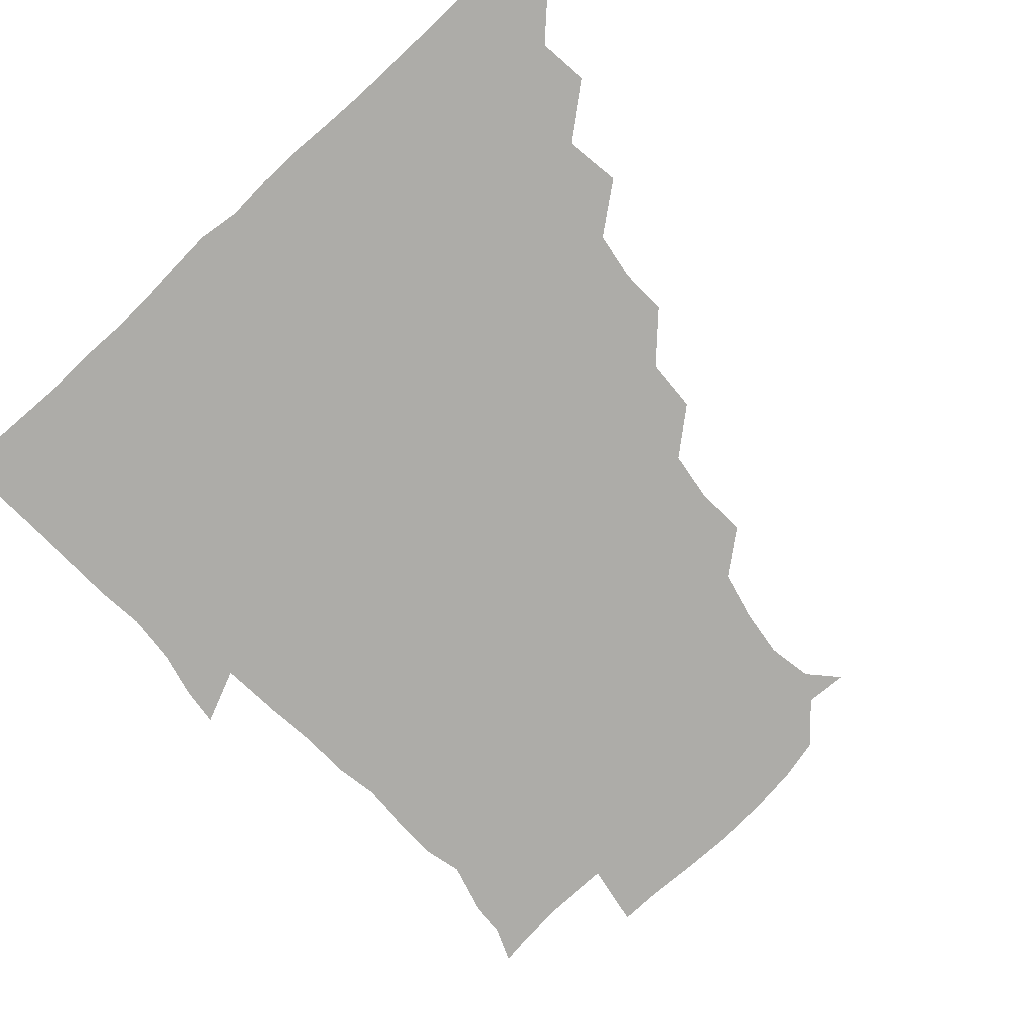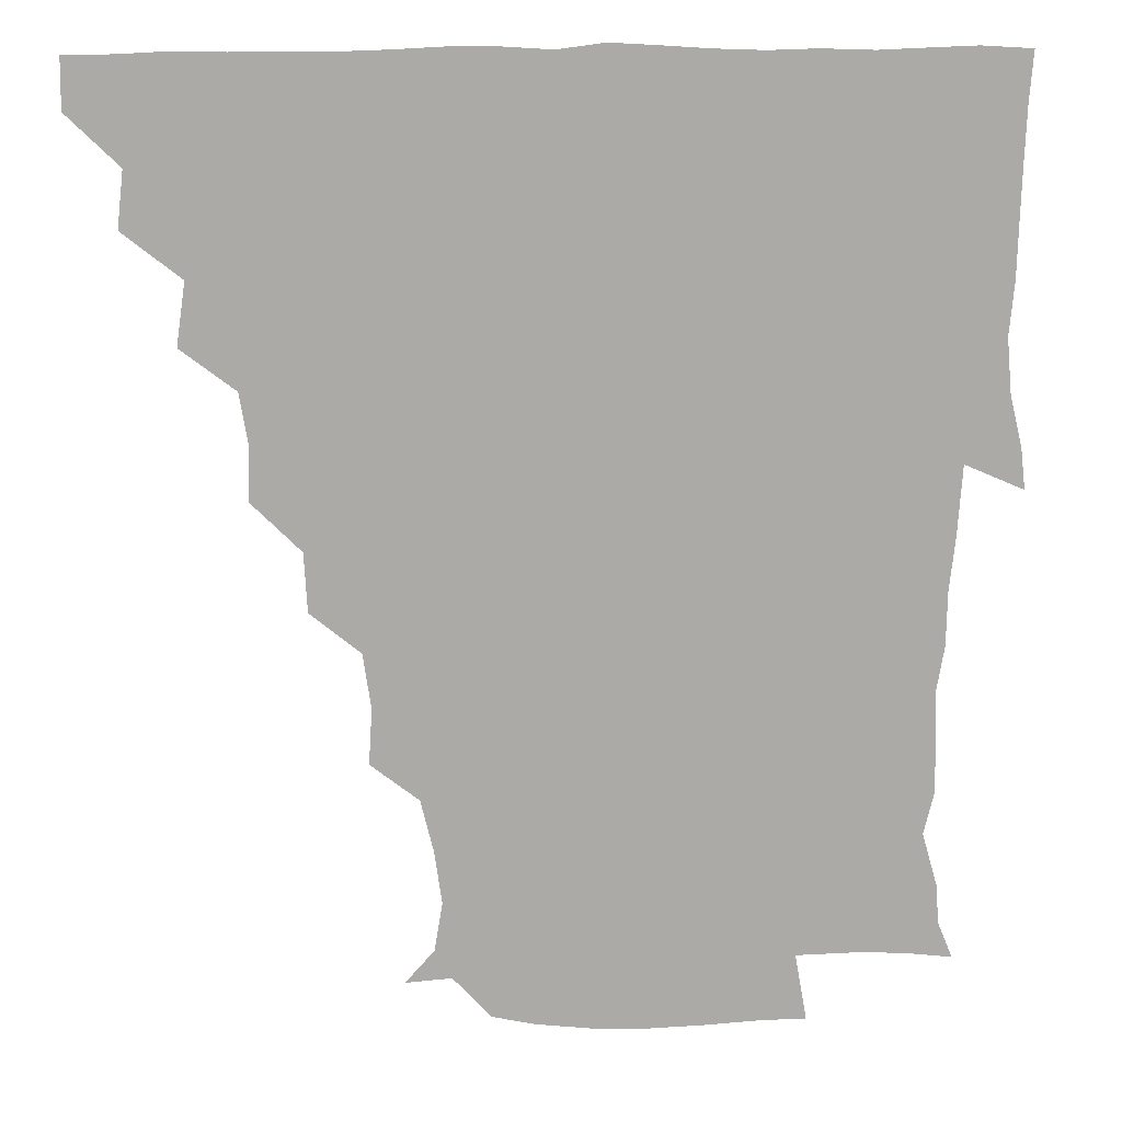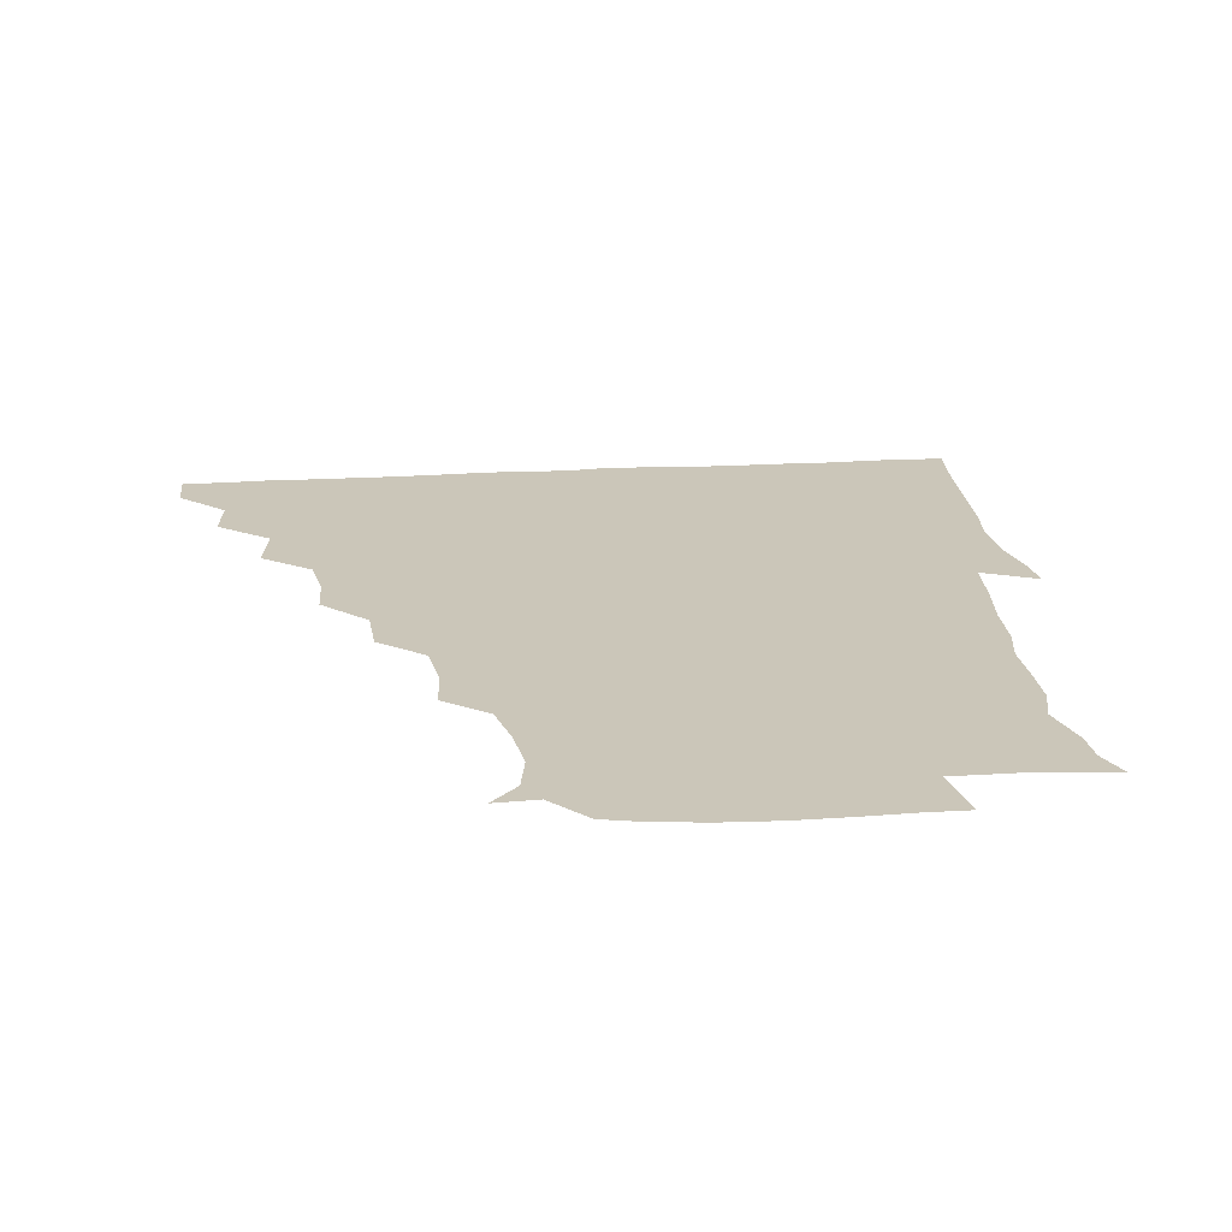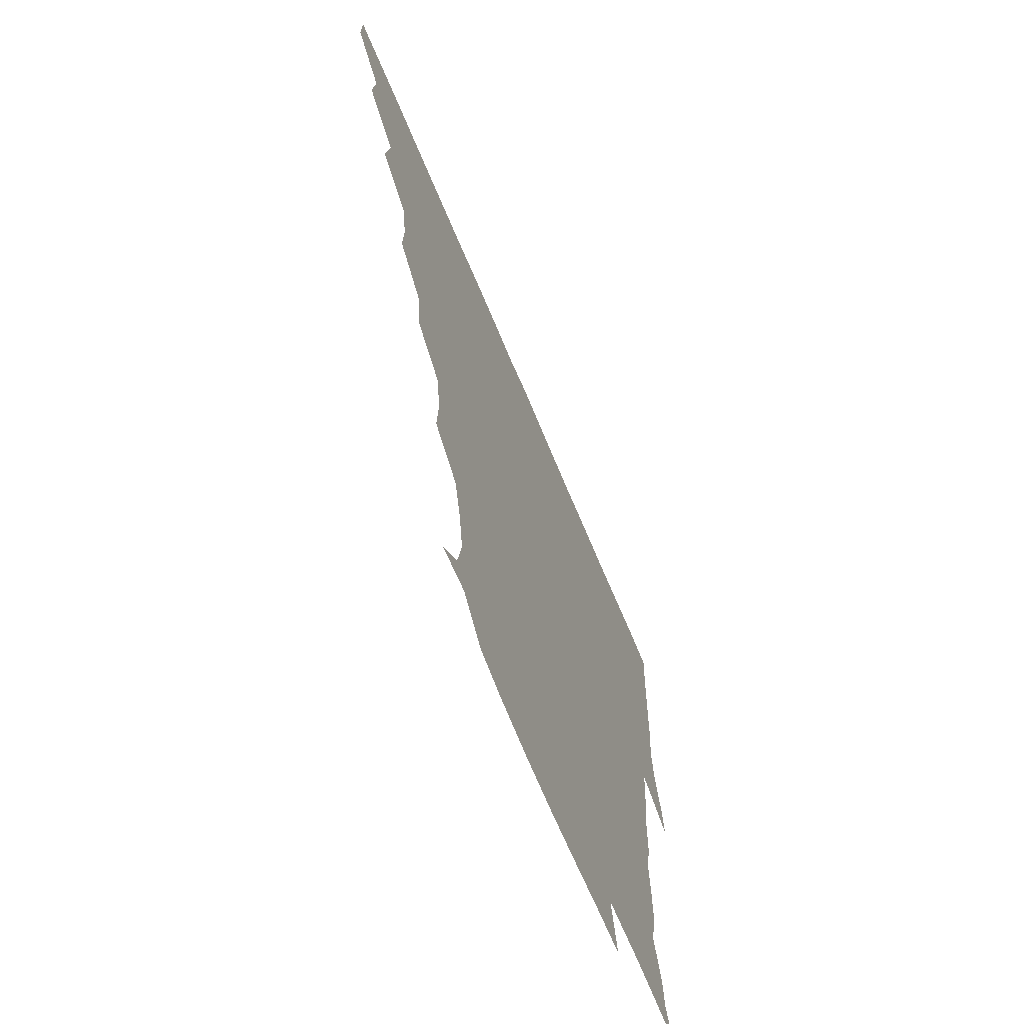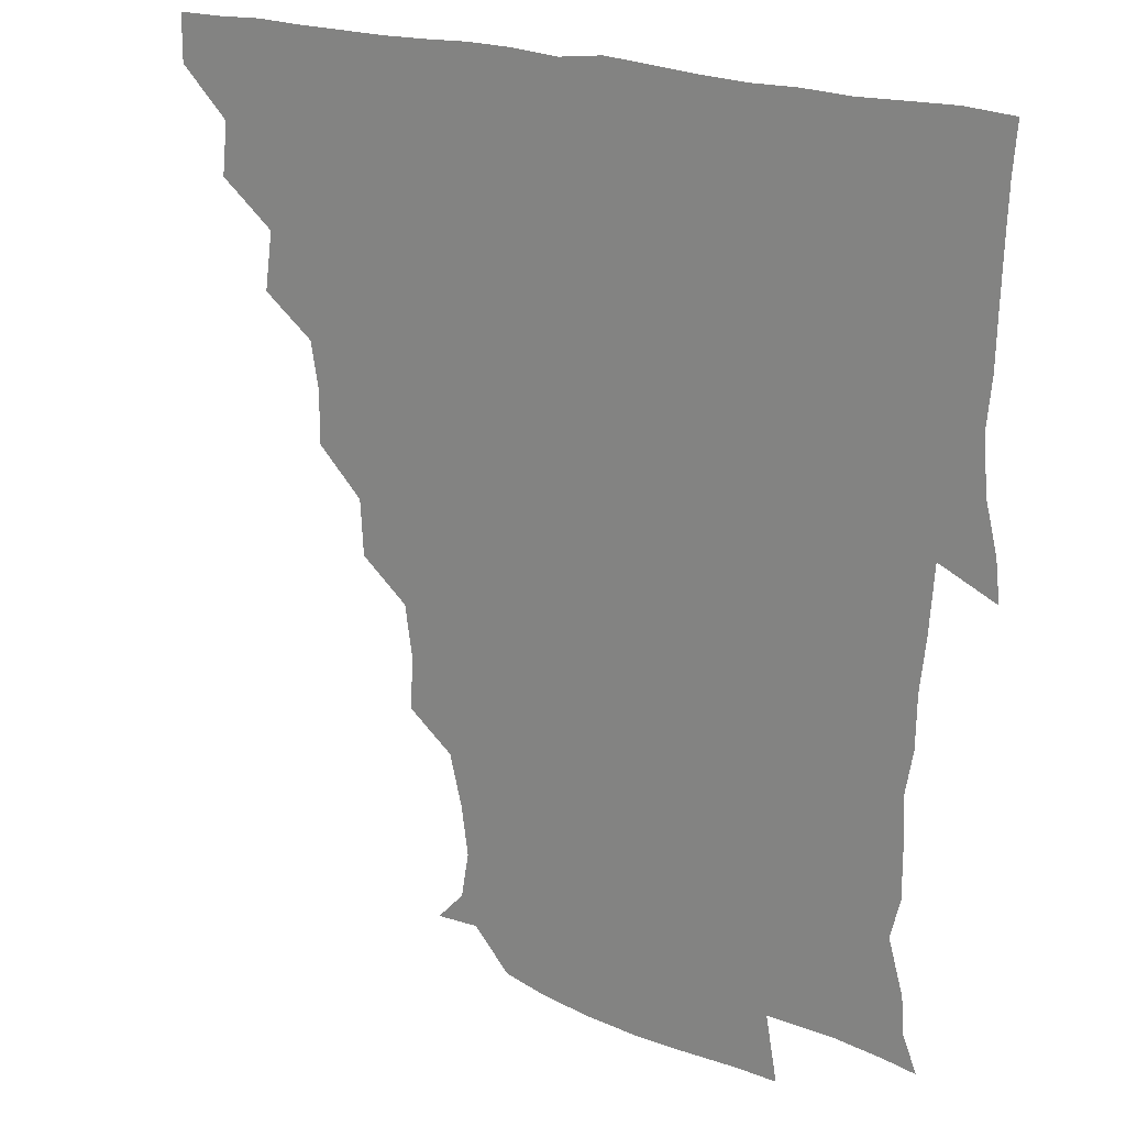
<metadata>
{"format":"obj","ext":"obj","renderer":"f3d","projection":"perspective","resolution":1024,"background":"white","views":[{"elev":-76.6,"azim":-137.3,"up":"+Z"},{"elev":14.4,"azim":-6.3,"up":"+Y"},{"elev":20.9,"azim":-6.3,"up":"+Z"},{"elev":-67.6,"azim":-67.4,"up":"+Y"},{"elev":21.0,"azim":34.2,"up":"+Y"}]}
</metadata>
<code>
v 435.9 420.5 0
v 436.1 435.8 0
v 449.8 388.1 0
v 451.7 405.1 0
v 451.9 420.9 0
v 451.3 435.9 0
v 464.7 355.1 0
v 467.4 374.1 0
v 467.6 391.4 0
v 466.6 406 0
v 466.4 420.9 0
v 466.2 436.6 0
v 483.4 310.5 0
v 483.9 326.2 0
v 481.2 342.4 0
v 481.8 360.4 0
v 482.5 376.7 0
v 482.3 391.8 0
v 481.5 406.2 0
v 481.1 421.1 0
v 481 436.3 0
v 499.3 277.5 0
v 498.3 295.4 0
v 496.5 311.9 0
v 499.5 333.5 0
v 496.1 345.6 0
v 497.5 362.4 0
v 497 376.7 0
v 496.6 391.3 0
v 496.5 406 0
v 496.4 420.6 0
v 496 436.3 0
v 516 230.9 0
v 517.1 247.9 0
v 514.6 264.8 0
v 513.2 284.5 0
v 512.1 299.6 0
v 512.5 317.3 0
v 512.9 333.7 0
v 511.2 346.1 0
v 512.5 362.9 0
v 511.7 376.7 0
v 511.5 391.3 0
v 511.3 406 0
v 511.2 420.9 0
v 511.2 436.2 0
v 525.5 161.9 0
v 534.4 171.8 0
v 537 186.7 0
v 534.7 202.8 0
v 530.7 219.3 0
v 530.3 239.4 0
v 528.7 254.3 0
v 527.9 271 0
v 527 285.7 0
v 527.5 303 0
v 527 317 0
v 526.7 332.4 0
v 526.7 347.2 0
v 526.9 362.1 0
v 526.7 376.6 0
v 526.1 391.2 0
v 526.2 405.9 0
v 526.1 420.8 0
v 526.2 436.7 0
v 539.7 162.7 0
v 547.3 178.8 0
v 546.8 195.1 0
v 544.6 208.1 0
v 543.6 225.9 0
v 543.9 243.4 0
v 542.7 256.8 0
v 541.8 271.1 0
v 542 287.3 0
v 541.8 303 0
v 541.9 317.8 0
v 541.7 332.5 0
v 541.6 347.2 0
v 542.3 362.7 0
v 541.8 376.5 0
v 541.4 391.1 0
v 541.3 405.9 0
v 540.9 421.6 0
v 540.9 437.4 0
v 551.4 149.7 0
v 557.5 164.8 0
v 559.9 182.6 0
v 558.1 198.2 0
v 559.3 212.2 0
v 557.2 229 0
v 558 243.6 0
v 557 257.7 0
v 557 273.4 0
v 557.2 288.6 0
v 556.6 302.1 0
v 556.4 317.8 0
v 556.7 332.6 0
v 556.3 346.6 0
v 556.6 362.2 0
v 556.4 376.4 0
v 556.2 391 0
v 556.7 405.4 0
v 556.4 420.2 0
v 555.4 437.3 0
v 564.6 146.6 0
v 573.1 168.1 0
v 573.6 184 0
v 571.9 196.9 0
v 572.1 215.7 0
v 571.8 227.5 0
v 572.3 243 0
v 571.7 257.7 0
v 571.4 273.1 0
v 571.3 288.6 0
v 572.1 303.5 0
v 571.1 316 0
v 571.3 332.1 0
v 571.3 346.8 0
v 571.4 361.8 0
v 571.3 376.3 0
v 571.3 390.9 0
v 571.5 405.5 0
v 571.2 420.4 0
v 570.7 436.3 0
v 581.5 144.4 0
v 586.9 168.5 0
v 587 184.4 0
v 588.1 197.5 0
v 585.7 214.2 0
v 586.6 226.2 0
v 586.1 243.9 0
v 586.3 258.7 0
v 586.6 273.3 0
v 586.2 287.6 0
v 586.3 303.8 0
v 586.5 318 0
v 586.6 333.2 0
v 586.4 347.3 0
v 586.5 361.9 0
v 586.6 376.4 0
v 586.5 390.9 0
v 586.4 405.3 0
v 585.9 420.9 0
v 585.2 438.2 0
v 598.9 143.5 0
v 600.8 168.5 0
v 600.8 184.9 0
v 601.6 200.8 0
v 601.5 213.8 0
v 602.1 228.3 0
v 601 243.8 0
v 600.6 258.4 0
v 601.1 273.4 0
v 601.1 288.4 0
v 601.1 303.6 0
v 601.3 317.2 0
v 601.2 332.4 0
v 601.2 346.6 0
v 601.3 361.9 0
v 601.5 376.5 0
v 601.5 391 0
v 601.1 406 0
v 600.8 420.9 0
v 599.4 437.3 0
v 616.5 143.8 0
v 615.1 168.4 0
v 615.5 185.1 0
v 615.6 198.4 0
v 615.9 214 0
v 615.9 230 0
v 615.6 245.3 0
v 616.1 258.1 0
v 615.4 274 0
v 615.8 288.5 0
v 615.6 303.6 0
v 616.2 318.6 0
v 616.1 332.5 0
v 616.1 347.4 0
v 616.2 362 0
v 616.5 376.8 0
v 616.4 391.1 0
v 616.5 405.7 0
v 615.7 421.1 0
v 614.4 436.3 0
v 633.8 144.5 0
v 630 166.9 0
v 629.6 183.7 0
v 630 198.3 0
v 629.9 214.7 0
v 629.9 230.2 0
v 629.9 243.9 0
v 630.8 259.2 0
v 630.4 273.2 0
v 630.5 288 0
v 630.5 302.4 0
v 630.5 318.6 0
v 630.9 333.1 0
v 630.9 347.2 0
v 630.9 362.5 0
v 631.2 377 0
v 631.2 391.3 0
v 631.4 405.9 0
v 631.3 420.6 0
v 630 435.7 0
v 647.7 144.4 0
v 644 165.3 0
v 643.6 182.8 0
v 643.8 198.9 0
v 643.9 214.7 0
v 643.7 230.2 0
v 644.4 243.1 0
v 644.3 259.6 0
v 645.1 273.3 0
v 645.3 288 0
v 645.5 302.3 0
v 644.8 318.4 0
v 645 333.9 0
v 645.8 347.2 0
v 645.9 361.6 0
v 645.9 377.2 0
v 646.6 392 0
v 646.7 405.9 0
v 646.5 420.3 0
v 644.8 436.1 0
v 665.7 165.4 0
v 659.6 181.6 0
v 658.3 196.6 0
v 656.9 213.5 0
v 657.7 228.3 0
v 658.6 242 0
v 658.5 257.4 0
v 659.1 272.6 0
v 659.1 288.4 0
v 659.4 304.2 0
v 659.8 318.5 0
v 659.5 333.2 0
v 659.9 348.1 0
v 660.3 362.3 0
v 660.5 377.4 0
v 660.9 391.8 0
v 661.1 406.2 0
v 661.2 420.7 0
v 661 435.6 0
v 681.3 164.1 0
v 673.7 180.3 0
v 671.5 195.6 0
v 670.1 210.1 0
v 671 225.3 0
v 671.3 240.2 0
v 672.1 254.4 0
v 672.4 271 0
v 672.6 286.9 0
v 673.7 302.7 0
v 674.4 318.9 0
v 673.6 333.1 0
v 673.3 348.2 0
v 673.7 363.6 0
v 674.7 377.5 0
v 675.2 392.3 0
v 675.7 406.3 0
v 676 420.7 0
v 675.9 436.1 0
v 692.6 162.5 0
v 687.8 174.1 0
v 687.1 185.6 0
v 682.2 202.8 0
v 685.3 215.6 0
v 685.2 230.8 0
v 684.5 247.3 0
v 687 261.6 0
v 687.2 278 0
v 689.1 295.2 0
v 690.5 316.5 0
v 687.8 331.7 0
v 687.4 345.3 0
v 687.8 360.5 0
v 688.4 376.4 0
v 688.9 392 0
v 690 406.3 0
v 690.4 420.5 0
v 690.8 436.6 0
v 708.9 308.5 0
v 707.5 321.2 0
v 703.6 336.9 0
v 702.1 353.9 0
v 703.6 370.2 0
v 704 387.5 0
v 704.6 404.9 0
v 705.2 420.7 0
v 706.4 435.7 0
f 4 5 1
f 1 5 2
f 5 6 2
f 8 9 3
f 3 9 4
f 9 10 4
f 4 10 5
f 10 11 5
f 5 11 6
f 11 12 6
f 15 16 7
f 7 16 8
f 16 17 8
f 8 17 9
f 17 18 9
f 9 18 10
f 18 19 10
f 10 19 11
f 19 20 11
f 11 20 12
f 20 21 12
f 23 24 13
f 13 24 14
f 24 25 14
f 14 25 15
f 25 26 15
f 15 26 16
f 26 27 16
f 16 27 17
f 27 28 17
f 17 28 18
f 28 29 18
f 18 29 19
f 29 30 19
f 19 30 20
f 30 31 20
f 20 31 21
f 31 32 21
f 35 36 22
f 22 36 23
f 36 37 23
f 23 37 24
f 37 38 24
f 24 38 25
f 38 39 25
f 25 39 26
f 39 40 26
f 26 40 27
f 40 41 27
f 27 41 28
f 41 42 28
f 28 42 29
f 42 43 29
f 29 43 30
f 43 44 30
f 30 44 31
f 44 45 31
f 31 45 32
f 45 46 32
f 51 52 33
f 33 52 34
f 52 53 34
f 34 53 35
f 53 54 35
f 35 54 36
f 54 55 36
f 36 55 37
f 55 56 37
f 37 56 38
f 56 57 38
f 38 57 39
f 57 58 39
f 39 58 40
f 58 59 40
f 40 59 41
f 59 60 41
f 41 60 42
f 60 61 42
f 42 61 43
f 61 62 43
f 43 62 44
f 62 63 44
f 44 63 45
f 63 64 45
f 45 64 46
f 64 65 46
f 47 66 48
f 66 67 48
f 48 67 49
f 67 68 49
f 49 68 50
f 68 69 50
f 50 69 51
f 69 70 51
f 51 70 52
f 70 71 52
f 52 71 53
f 71 72 53
f 53 72 54
f 72 73 54
f 54 73 55
f 73 74 55
f 55 74 56
f 74 75 56
f 56 75 57
f 75 76 57
f 57 76 58
f 76 77 58
f 58 77 59
f 77 78 59
f 59 78 60
f 78 79 60
f 60 79 61
f 79 80 61
f 61 80 62
f 80 81 62
f 62 81 63
f 81 82 63
f 63 82 64
f 82 83 64
f 64 83 65
f 83 84 65
f 85 86 66
f 66 86 67
f 86 87 67
f 67 87 68
f 87 88 68
f 68 88 69
f 88 89 69
f 69 89 70
f 89 90 70
f 70 90 71
f 90 91 71
f 71 91 72
f 91 92 72
f 72 92 73
f 92 93 73
f 73 93 74
f 93 94 74
f 74 94 75
f 94 95 75
f 75 95 76
f 95 96 76
f 76 96 77
f 96 97 77
f 77 97 78
f 97 98 78
f 78 98 79
f 98 99 79
f 79 99 80
f 99 100 80
f 80 100 81
f 100 101 81
f 81 101 82
f 101 102 82
f 82 102 83
f 102 103 83
f 83 103 84
f 103 104 84
f 85 105 86
f 105 106 86
f 86 106 87
f 106 107 87
f 87 107 88
f 107 108 88
f 88 108 89
f 108 109 89
f 89 109 90
f 109 110 90
f 90 110 91
f 110 111 91
f 91 111 92
f 111 112 92
f 92 112 93
f 112 113 93
f 93 113 94
f 113 114 94
f 94 114 95
f 114 115 95
f 95 115 96
f 115 116 96
f 96 116 97
f 116 117 97
f 97 117 98
f 117 118 98
f 98 118 99
f 118 119 99
f 99 119 100
f 119 120 100
f 100 120 101
f 120 121 101
f 101 121 102
f 121 122 102
f 102 122 103
f 122 123 103
f 103 123 104
f 123 124 104
f 105 125 106
f 125 126 106
f 106 126 107
f 126 127 107
f 107 127 108
f 127 128 108
f 108 128 109
f 128 129 109
f 109 129 110
f 129 130 110
f 110 130 111
f 130 131 111
f 111 131 112
f 131 132 112
f 112 132 113
f 132 133 113
f 113 133 114
f 133 134 114
f 114 134 115
f 134 135 115
f 115 135 116
f 135 136 116
f 116 136 117
f 136 137 117
f 117 137 118
f 137 138 118
f 118 138 119
f 138 139 119
f 119 139 120
f 139 140 120
f 120 140 121
f 140 141 121
f 121 141 122
f 141 142 122
f 122 142 123
f 142 143 123
f 123 143 124
f 143 144 124
f 125 145 126
f 145 146 126
f 126 146 127
f 146 147 127
f 127 147 128
f 147 148 128
f 128 148 129
f 148 149 129
f 129 149 130
f 149 150 130
f 130 150 131
f 150 151 131
f 131 151 132
f 151 152 132
f 132 152 133
f 152 153 133
f 133 153 134
f 153 154 134
f 134 154 135
f 154 155 135
f 135 155 136
f 155 156 136
f 136 156 137
f 156 157 137
f 137 157 138
f 157 158 138
f 138 158 139
f 158 159 139
f 139 159 140
f 159 160 140
f 140 160 141
f 160 161 141
f 141 161 142
f 161 162 142
f 142 162 143
f 162 163 143
f 143 163 144
f 163 164 144
f 145 165 146
f 165 166 146
f 146 166 147
f 166 167 147
f 147 167 148
f 167 168 148
f 148 168 149
f 168 169 149
f 149 169 150
f 169 170 150
f 150 170 151
f 170 171 151
f 151 171 152
f 171 172 152
f 152 172 153
f 172 173 153
f 153 173 154
f 173 174 154
f 154 174 155
f 174 175 155
f 155 175 156
f 175 176 156
f 156 176 157
f 176 177 157
f 157 177 158
f 177 178 158
f 158 178 159
f 178 179 159
f 159 179 160
f 179 180 160
f 160 180 161
f 180 181 161
f 161 181 162
f 181 182 162
f 162 182 163
f 182 183 163
f 163 183 164
f 183 184 164
f 165 185 166
f 185 186 166
f 166 186 167
f 186 187 167
f 167 187 168
f 187 188 168
f 168 188 169
f 188 189 169
f 169 189 170
f 189 190 170
f 170 190 171
f 190 191 171
f 171 191 172
f 191 192 172
f 172 192 173
f 192 193 173
f 173 193 174
f 193 194 174
f 174 194 175
f 194 195 175
f 175 195 176
f 195 196 176
f 176 196 177
f 196 197 177
f 177 197 178
f 197 198 178
f 178 198 179
f 198 199 179
f 179 199 180
f 199 200 180
f 180 200 181
f 200 201 181
f 181 201 182
f 201 202 182
f 182 202 183
f 202 203 183
f 183 203 184
f 203 204 184
f 185 205 186
f 205 206 186
f 186 206 187
f 206 207 187
f 187 207 188
f 207 208 188
f 188 208 189
f 208 209 189
f 189 209 190
f 209 210 190
f 190 210 191
f 210 211 191
f 191 211 192
f 211 212 192
f 192 212 193
f 212 213 193
f 193 213 194
f 213 214 194
f 194 214 195
f 214 215 195
f 195 215 196
f 215 216 196
f 196 216 197
f 216 217 197
f 197 217 198
f 217 218 198
f 198 218 199
f 218 219 199
f 199 219 200
f 219 220 200
f 200 220 201
f 220 221 201
f 201 221 202
f 221 222 202
f 202 222 203
f 222 223 203
f 203 223 204
f 223 224 204
f 206 225 207
f 225 226 207
f 207 226 208
f 226 227 208
f 208 227 209
f 227 228 209
f 209 228 210
f 228 229 210
f 210 229 211
f 229 230 211
f 211 230 212
f 230 231 212
f 212 231 213
f 231 232 213
f 213 232 214
f 232 233 214
f 214 233 215
f 233 234 215
f 215 234 216
f 234 235 216
f 216 235 217
f 235 236 217
f 217 236 218
f 236 237 218
f 218 237 219
f 237 238 219
f 219 238 220
f 238 239 220
f 220 239 221
f 239 240 221
f 221 240 222
f 240 241 222
f 222 241 223
f 241 242 223
f 223 242 224
f 242 243 224
f 225 244 226
f 244 245 226
f 226 245 227
f 245 246 227
f 227 246 228
f 246 247 228
f 228 247 229
f 247 248 229
f 229 248 230
f 248 249 230
f 230 249 231
f 249 250 231
f 231 250 232
f 250 251 232
f 232 251 233
f 251 252 233
f 233 252 234
f 252 253 234
f 234 253 235
f 253 254 235
f 235 254 236
f 254 255 236
f 236 255 237
f 255 256 237
f 237 256 238
f 256 257 238
f 238 257 239
f 257 258 239
f 239 258 240
f 258 259 240
f 240 259 241
f 259 260 241
f 241 260 242
f 260 261 242
f 242 261 243
f 261 262 243
f 244 263 245
f 263 264 245
f 245 264 246
f 264 265 246
f 246 265 247
f 265 266 247
f 247 266 248
f 266 267 248
f 248 267 249
f 267 268 249
f 249 268 250
f 268 269 250
f 250 269 251
f 269 270 251
f 251 270 252
f 270 271 252
f 252 271 253
f 271 272 253
f 253 272 254
f 272 273 254
f 254 273 255
f 273 274 255
f 255 274 256
f 274 275 256
f 256 275 257
f 275 276 257
f 257 276 258
f 276 277 258
f 258 277 259
f 277 278 259
f 259 278 260
f 278 279 260
f 260 279 261
f 279 280 261
f 261 280 262
f 280 281 262
f 273 282 274
f 282 283 274
f 274 283 275
f 283 284 275
f 275 284 276
f 284 285 276
f 276 285 277
f 285 286 277
f 277 286 278
f 286 287 278
f 278 287 279
f 287 288 279
f 279 288 280
f 288 289 280
f 280 289 281
f 289 290 281

</code>
